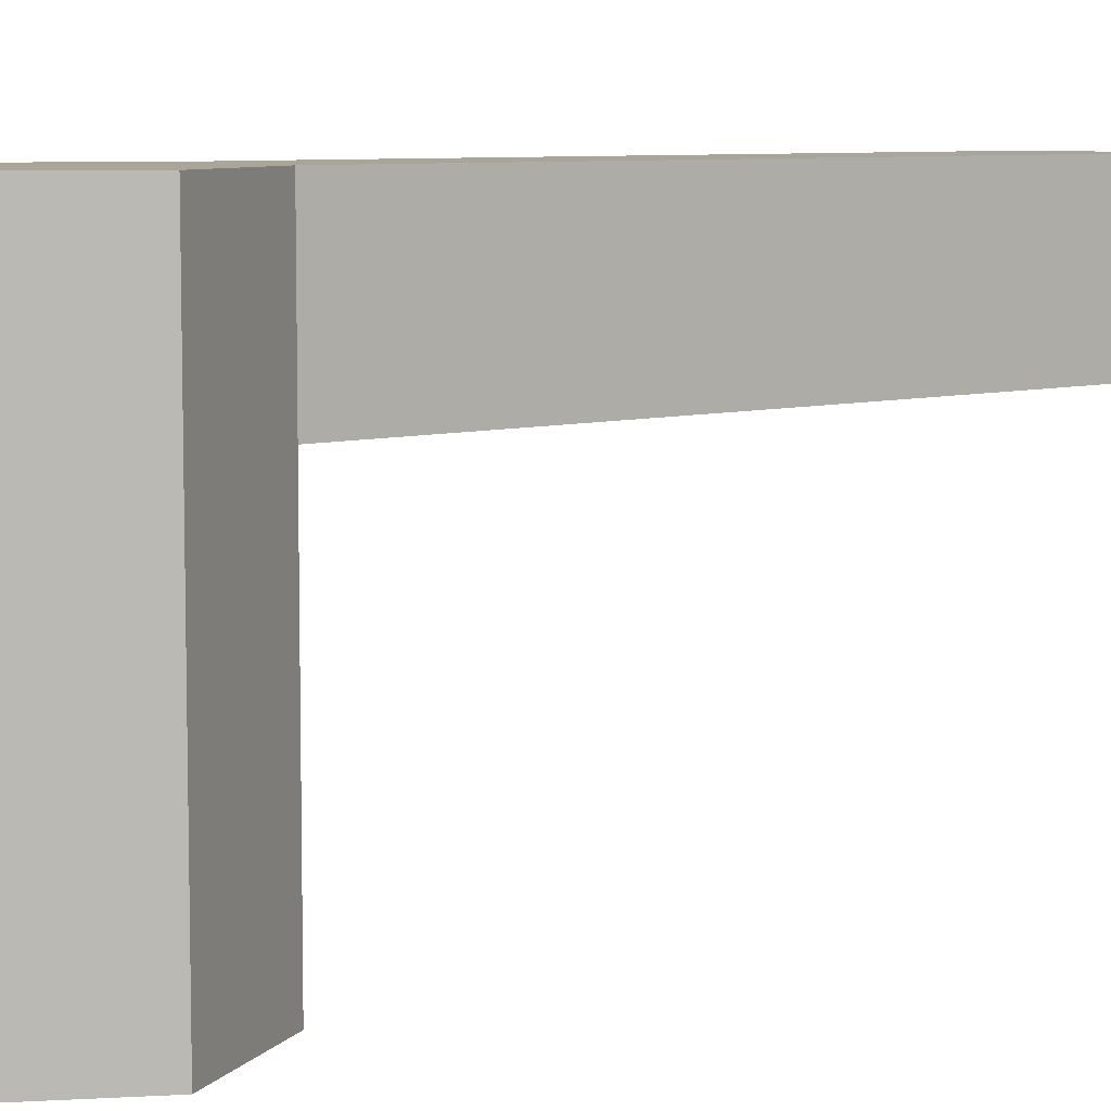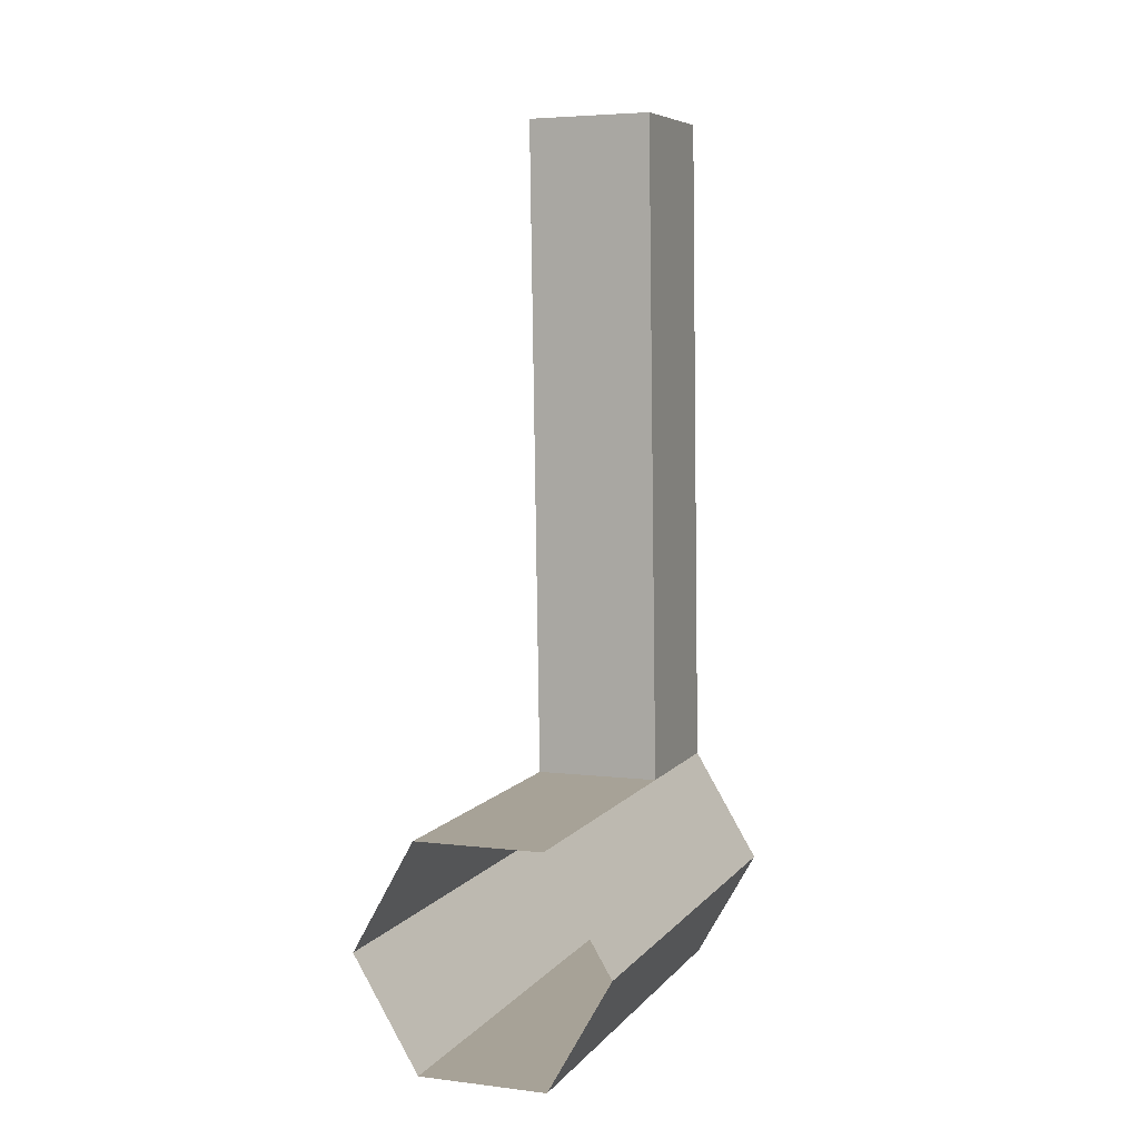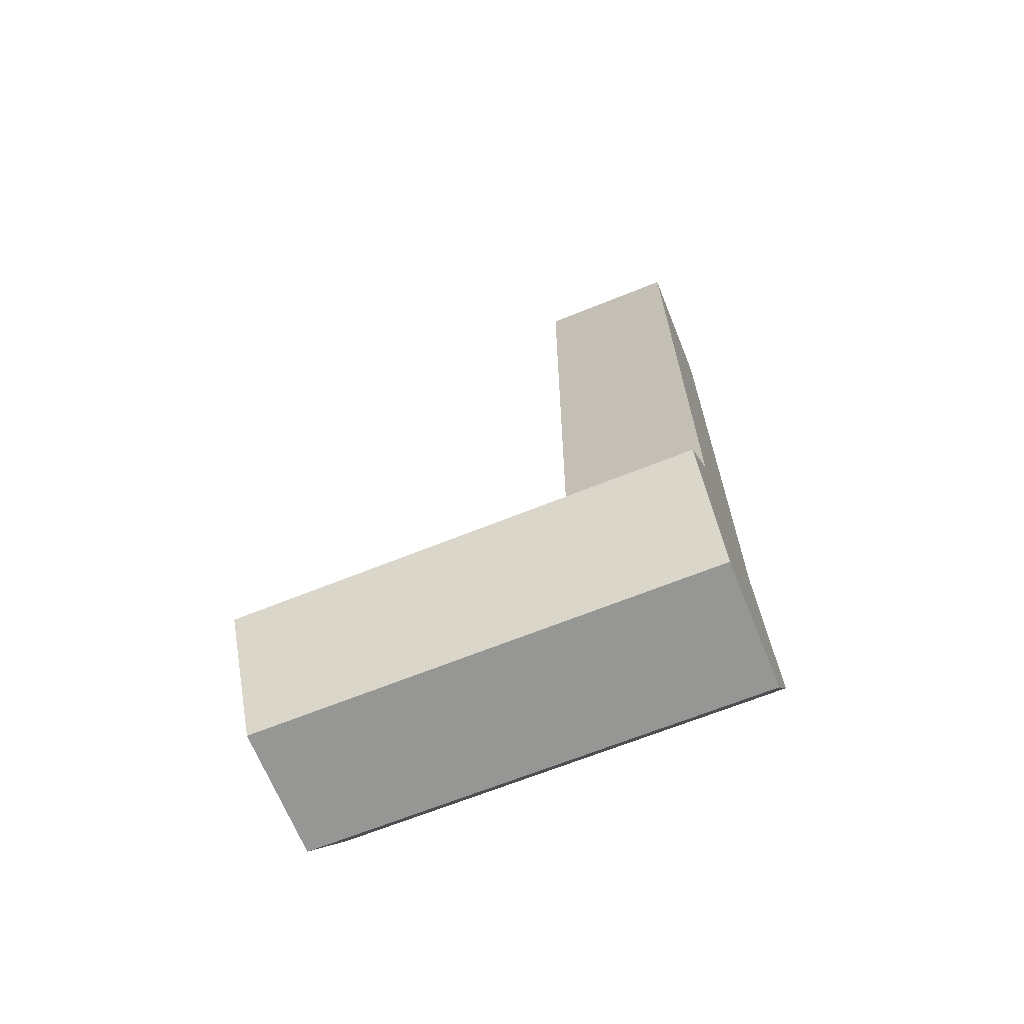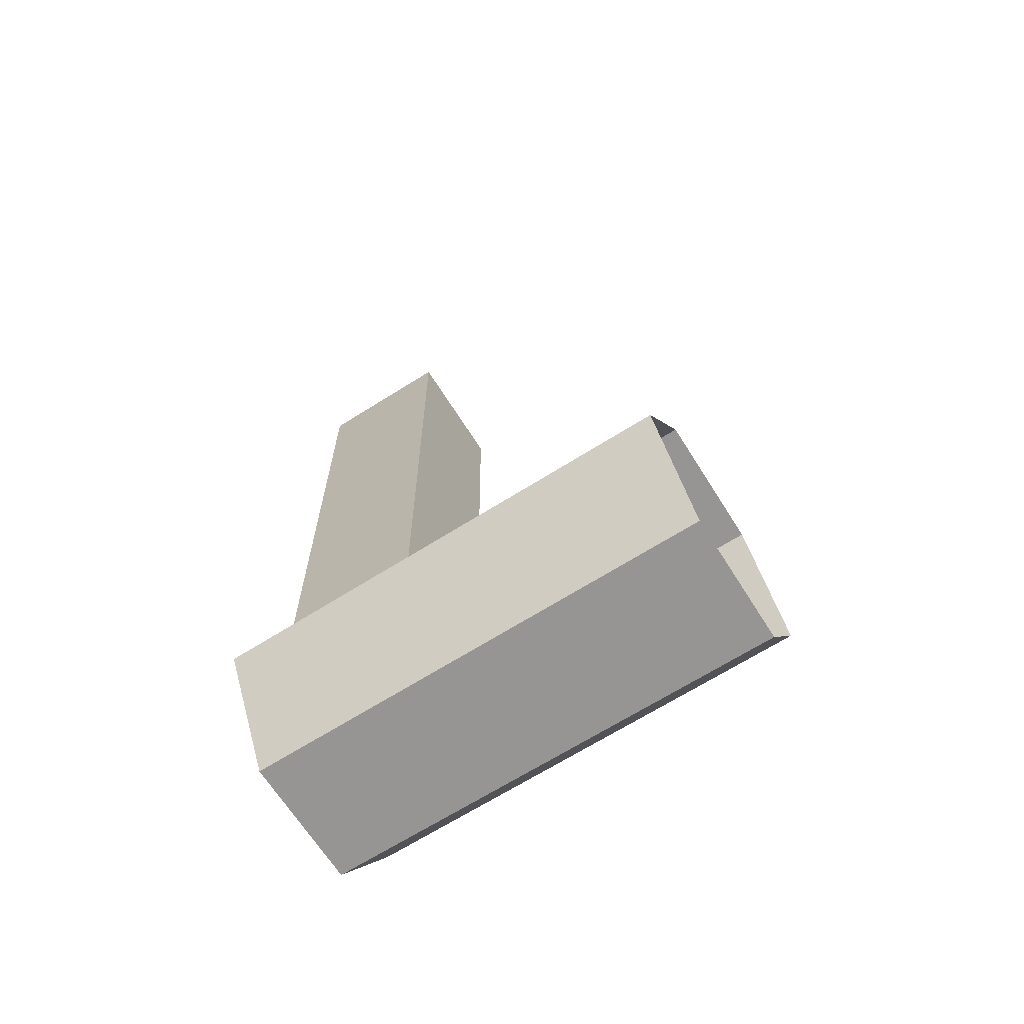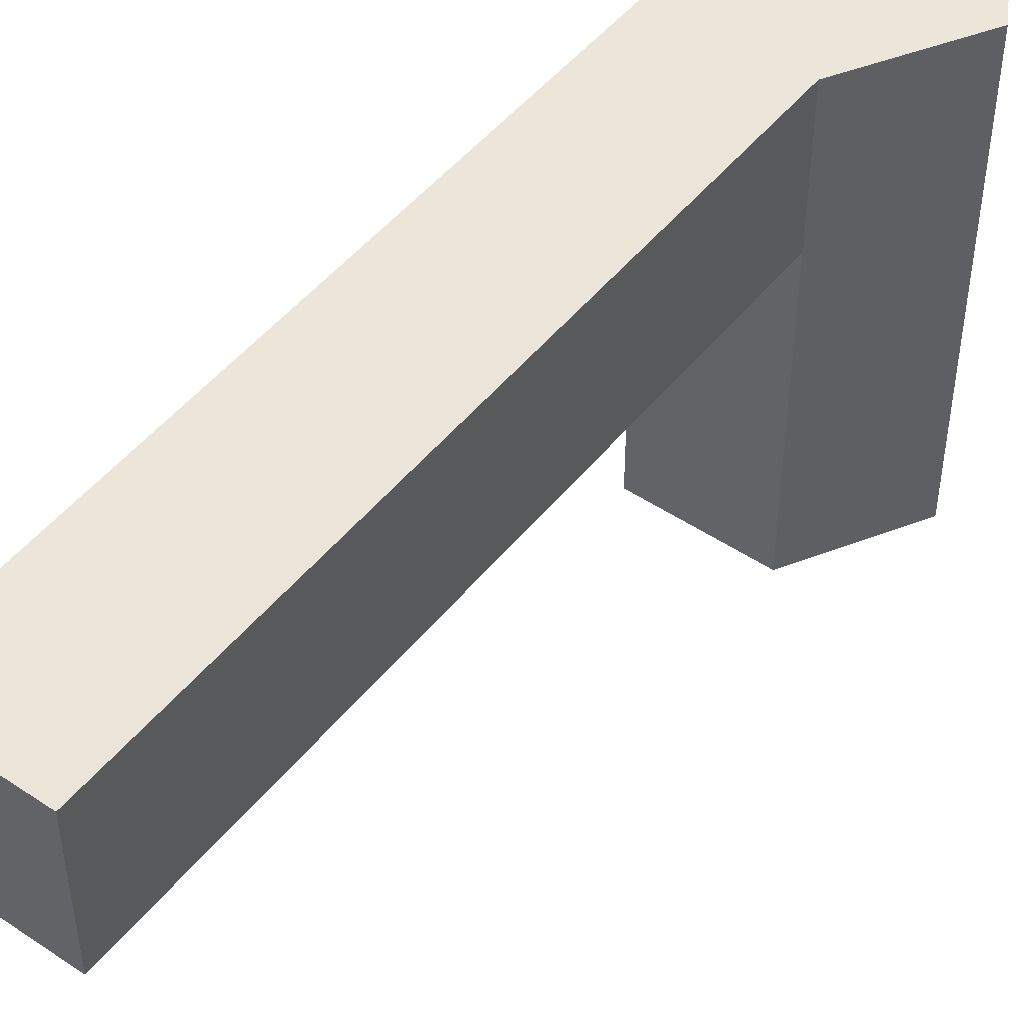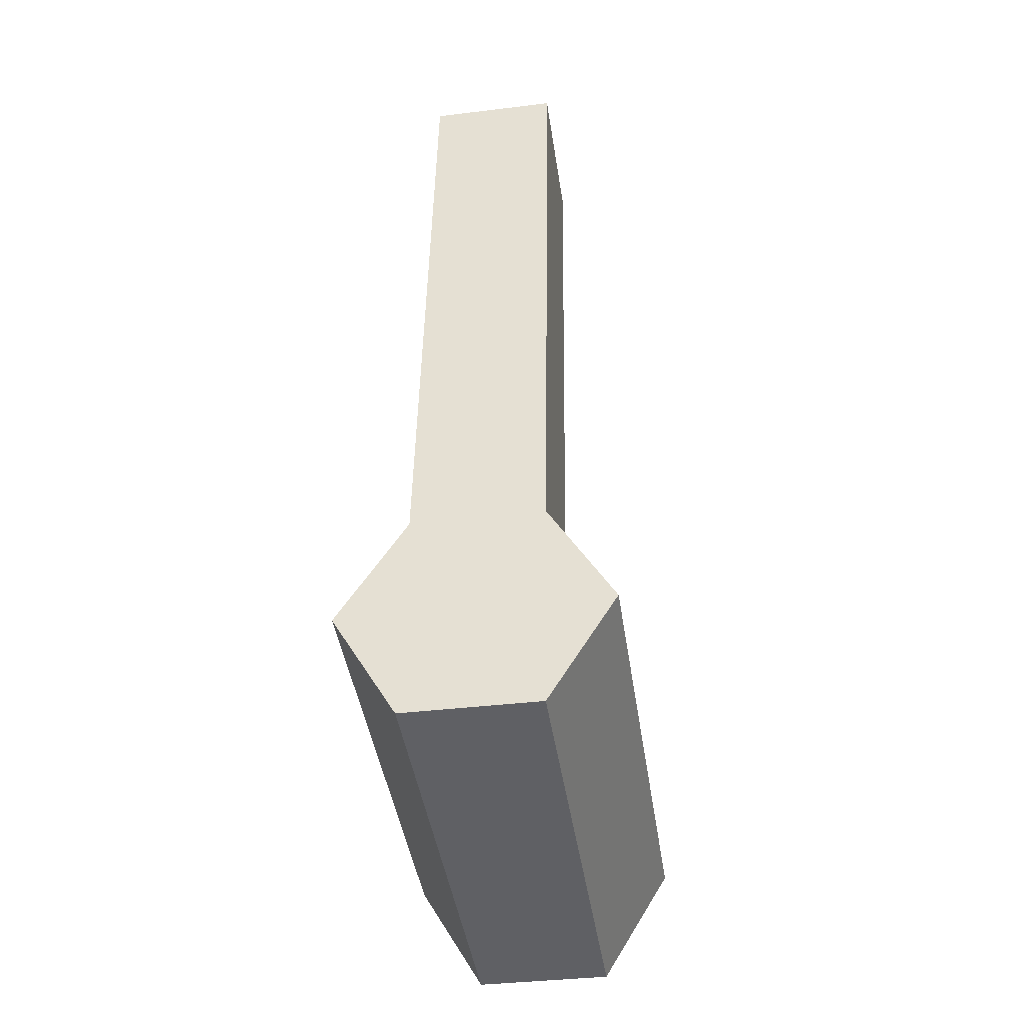
<metadata>
{"format":"obj","ext":"obj","renderer":"f3d","projection":"perspective","resolution":1024,"background":"white","views":[{"elev":7.4,"azim":-129.9,"up":"+Y"},{"elev":7.0,"azim":21.3,"up":"+Z"},{"elev":-66.9,"azim":112.0,"up":"+Z"},{"elev":-68.1,"azim":-57.8,"up":"+Z"},{"elev":48.4,"azim":36.0,"up":"+Y"},{"elev":-44.5,"azim":-171.4,"up":"+Z"}]}
</metadata>
<code>
g Mesh1 Component_1_1 Model
v -0.002782 0.01 -0.01999
v -0.002929 0.01 -0.01009
v -0.005711 0.01 -0.01508
f 1 2 3
v 0.00234 0.01 0.01999
f 4 2 1
v -0.003371 0.01 0.0199
f 2 4 5
f 5 4 2
v 0.00234 0.00368 0.01999
f 6 5 4
v -0.003371 0.00368 0.0199
f 5 6 7
f 7 6 5
v -0.002929 0.00368 -0.01009
f 6 8 7
v 0.002782 0.00368 -0.01001
f 8 6 9
f 7 8 6
f 8 5 7
f 5 8 2
f 7 5 8
f 2 8 5
v -0.005711 -0.01 -0.01508
f 8 10 2
v -0.002929 -0.01 -0.01009
f 10 8 11
f 11 8 10
v 0.002782 -0.01 -0.01001
f 8 12 11
f 12 8 9
f 11 12 8
f 9 8 12
f 9 6 8
v 0.002782 0.01 -0.01001
f 6 13 9
f 13 6 4
f 4 6 13
f 4 5 6
f 9 13 6
v 0.005711 0.01 -0.01491
f 14 9 13
f 9 14 12
f 13 9 14
f 12 14 9
v 0.005711 -0.01 -0.01491
f 12 14 15
f 15 14 12
v 0.002929 0.01 -0.0199
f 16 15 14
v 0.002929 -0.01 -0.0199
f 15 16 17
f 14 15 16
f 17 16 15
v -0.002782 -0.01 -0.01999
f 16 18 17
f 18 16 1
f 17 18 16
f 1 16 18
f 13 1 16
f 4 1 13
f 1 2 4
f 3 2 1
f 2 10 3
f 2 10 8
f 3 10 2
f 18 3 10
f 3 18 1
f 10 3 18
f 1 18 3
f 13 1 4
f 16 1 13
f 13 16 14
f 14 16 13
g Mesh2 Component_1_1 Model
l 18 10
l 17 18
l 15 17
l 12 15
l 11 12
l 10 11
l 10 3
l 3 2
l 1 3
l 16 1
l 14 16
l 13 14
l 13 4
l 9 13
l 12 9
l 8 9
l 8 2
l 11 8
l 8 7
l 7 5
l 7 6
l 6 4
l 9 6
l 5 4
l 2 5
l 15 14
l 17 16
l 18 1

</code>
